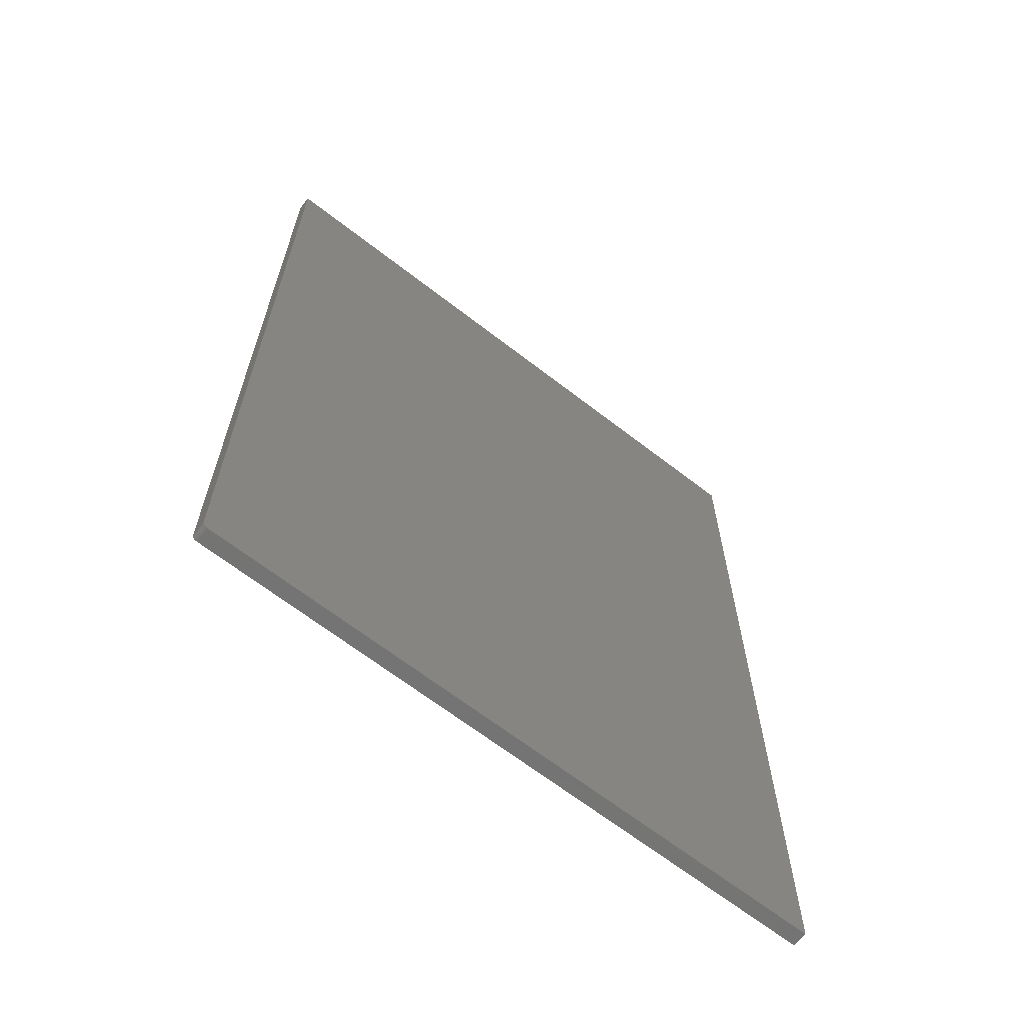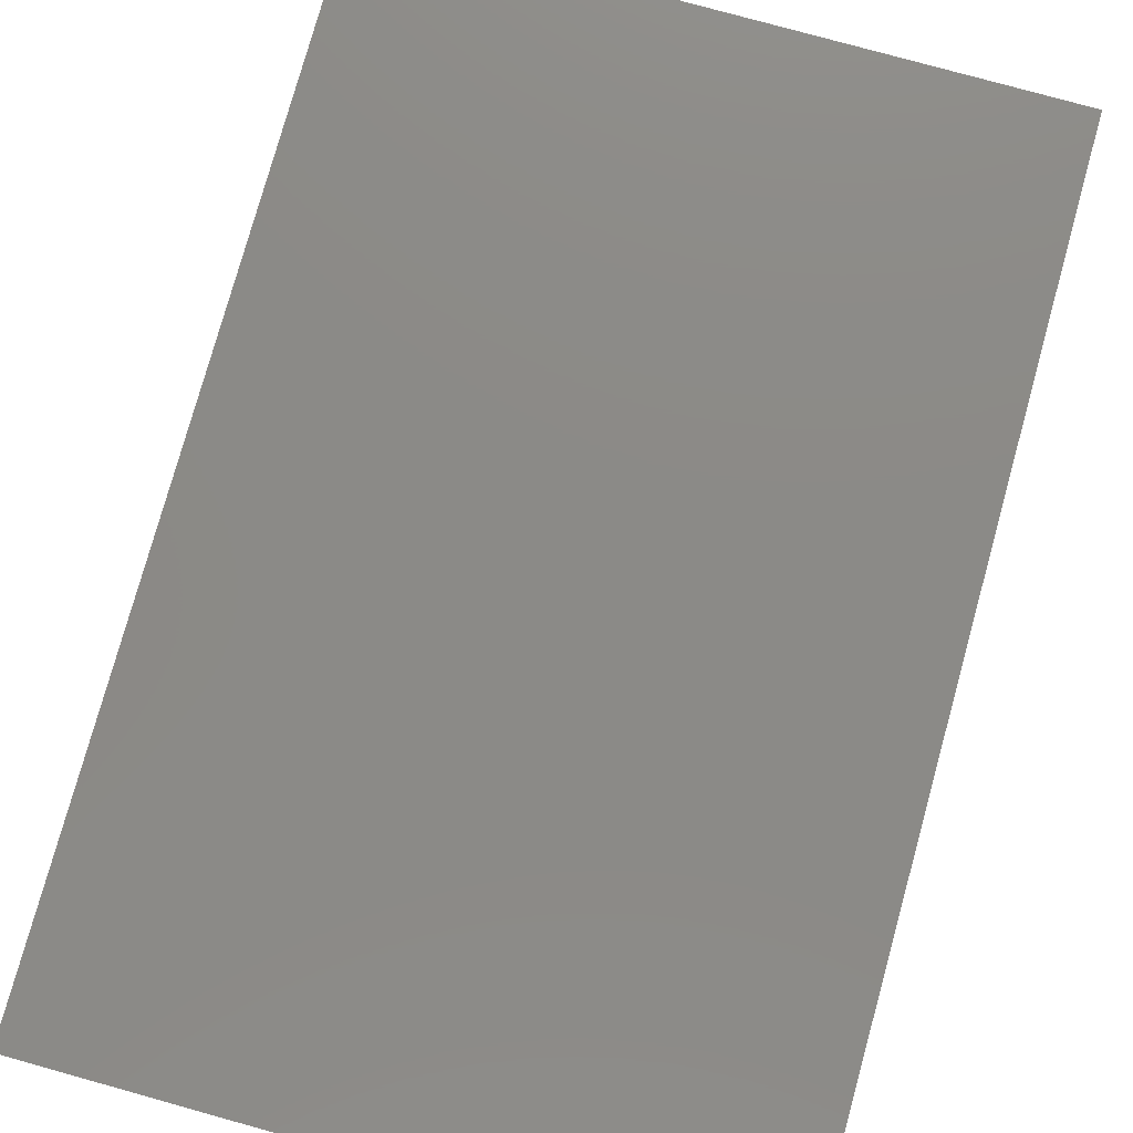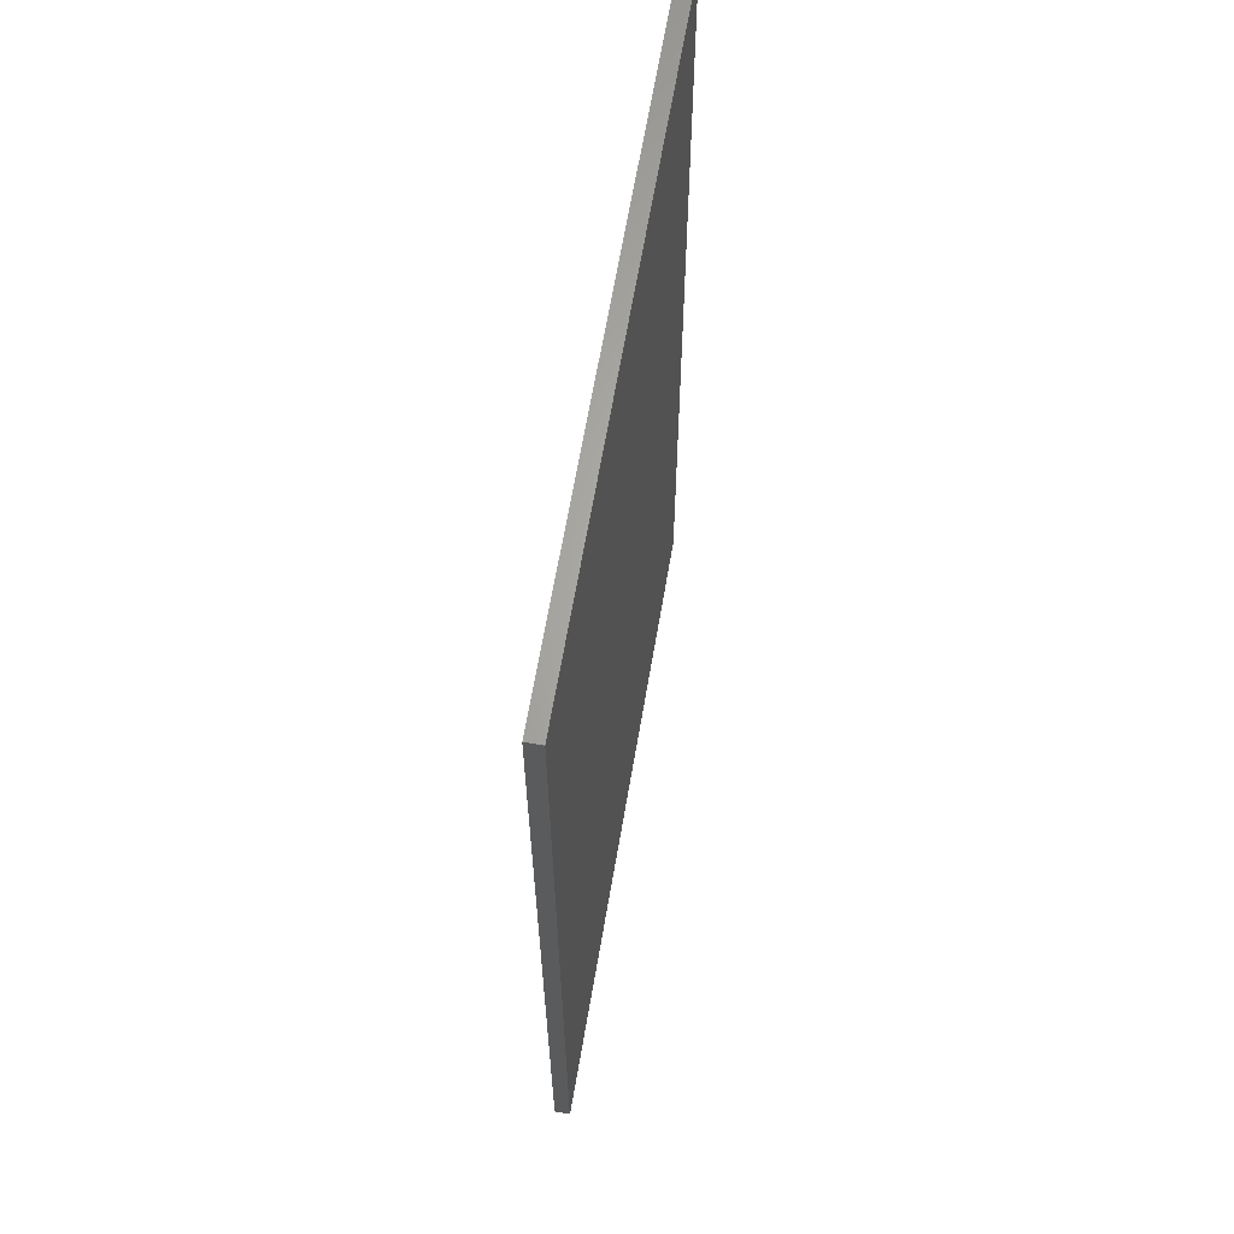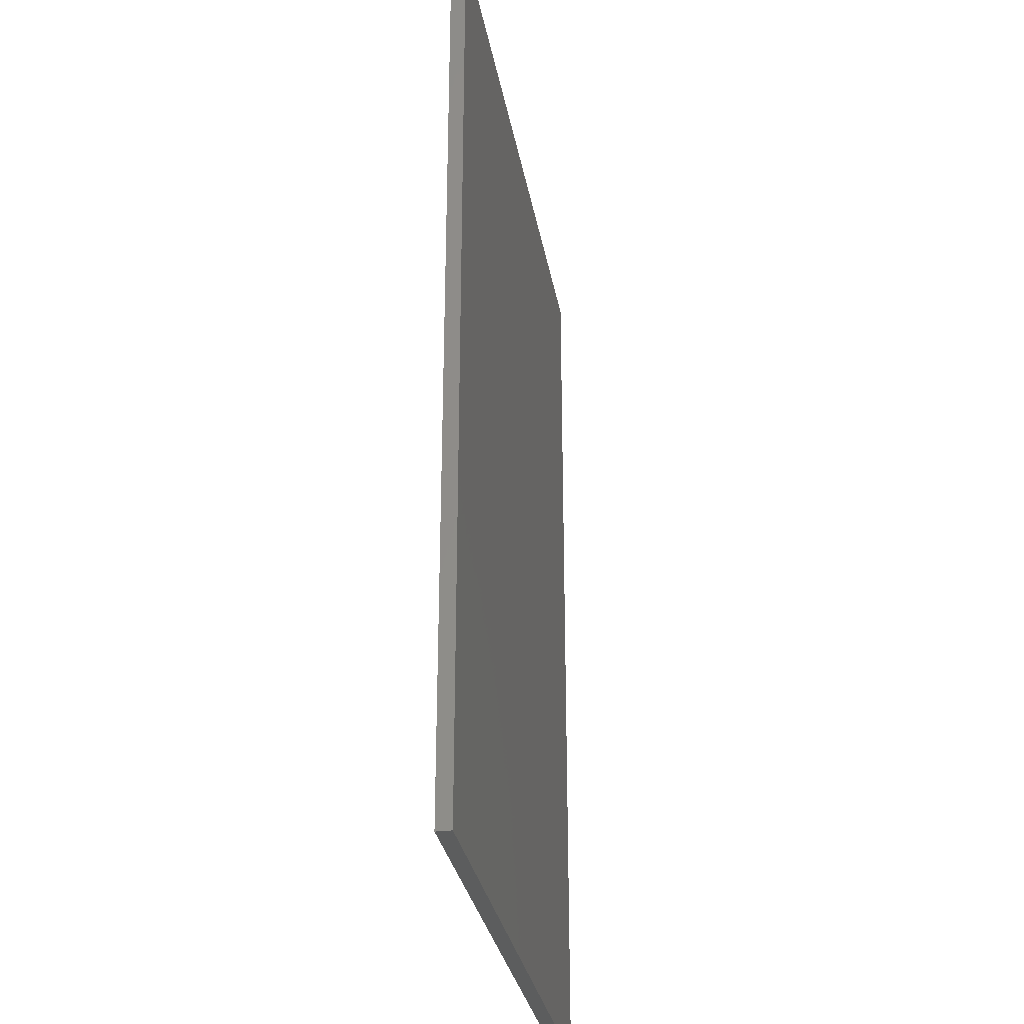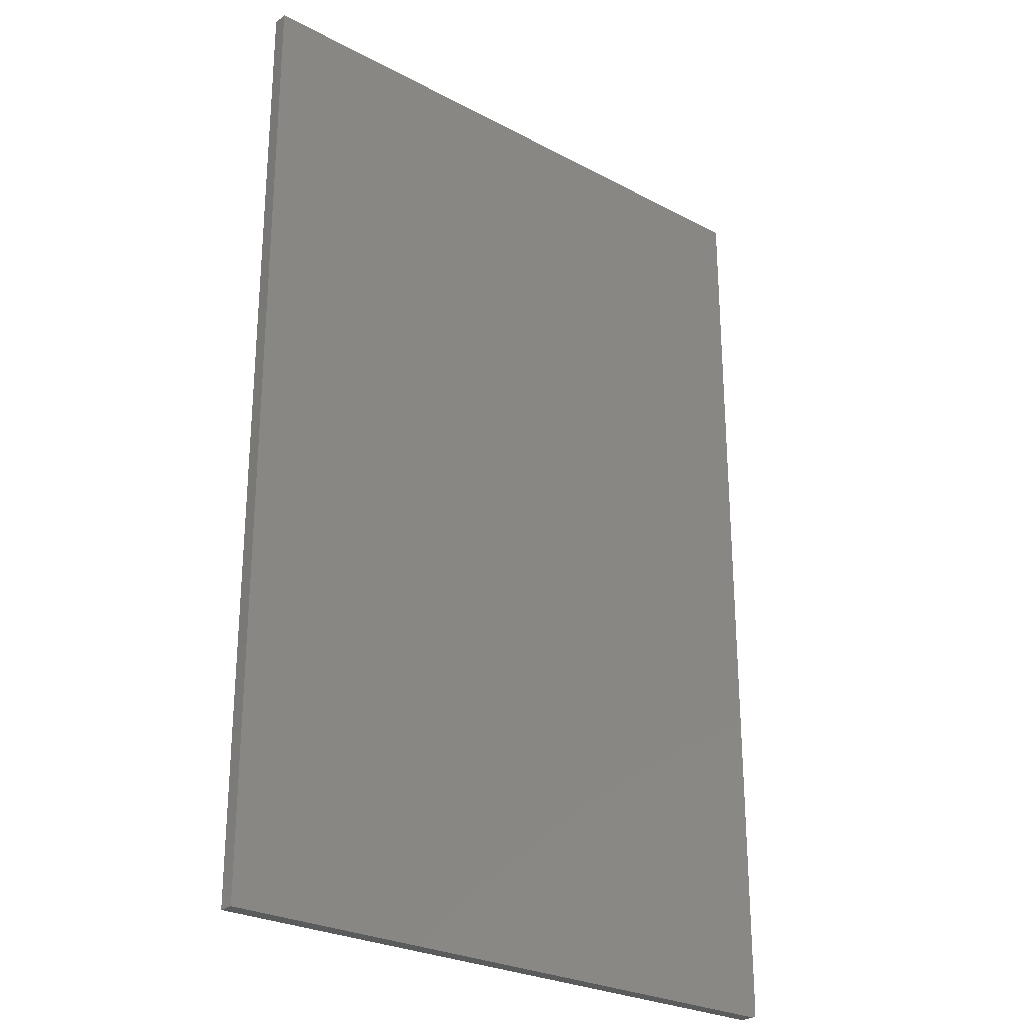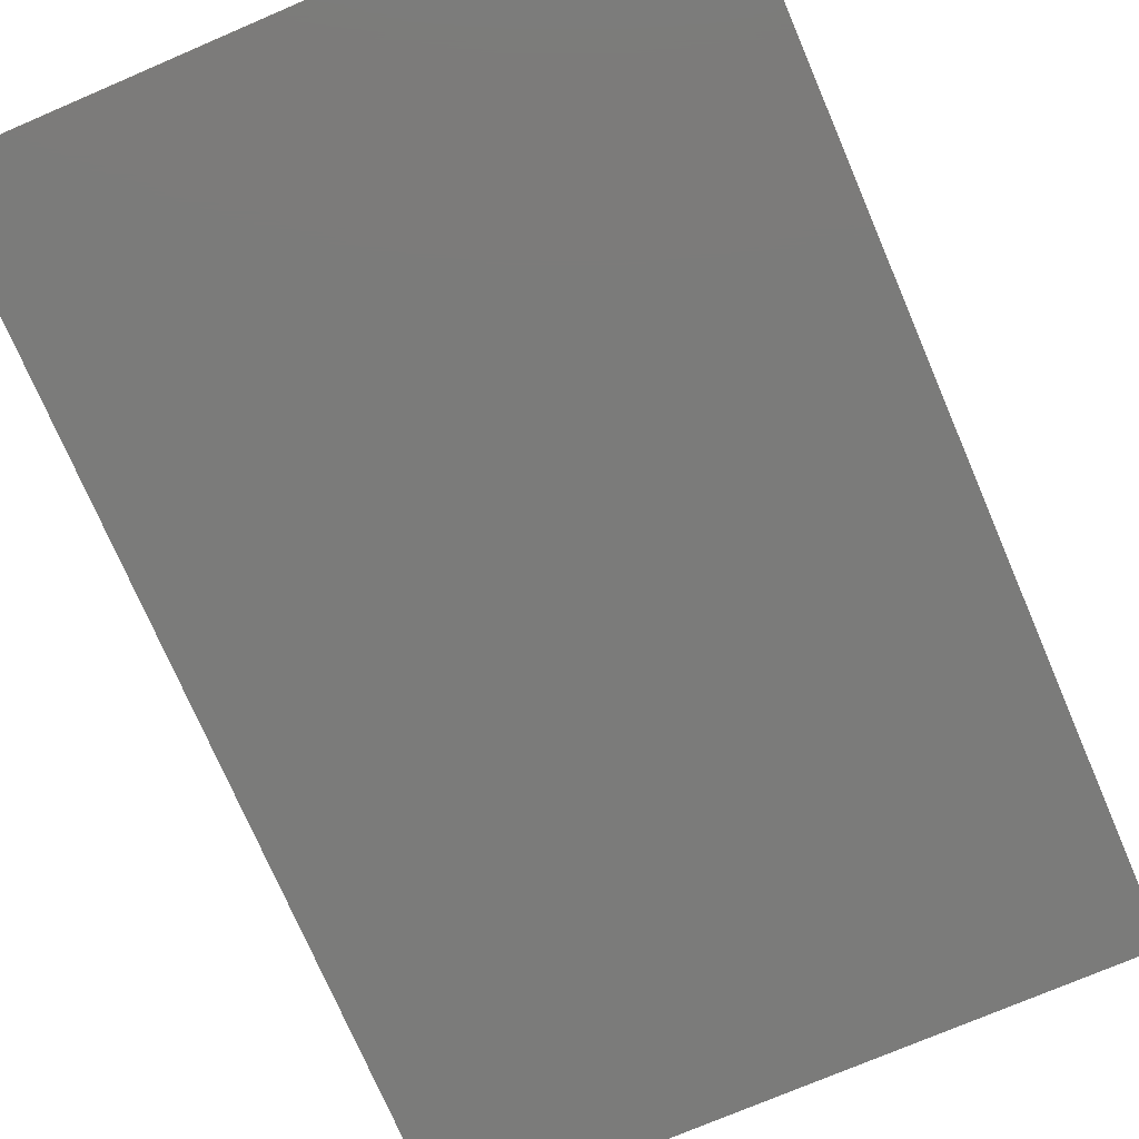
<metadata>
{"format":"stl","ext":"stl","renderer":"f3d","projection":"perspective","resolution":1024,"background":"white","views":[{"elev":-66.1,"azim":-37.9,"up":"+Z"},{"elev":78.0,"azim":-164.5,"up":"+Y"},{"elev":65.0,"azim":-80.3,"up":"+Z"},{"elev":-30.4,"azim":99.9,"up":"+Z"},{"elev":-26.5,"azim":140.2,"up":"+Z"},{"elev":-74.2,"azim":-156.8,"up":"+Y"}]}
</metadata>
<code>
# stl→obj: 24 verts, 44 faces
v -0.5 -0.02344 -0.7422
v -0.4998 -0.02344 -0.7437
v -0.4987 -0.02344 -0.7465
v -0.4994 -0.02344 -0.7452
v 0.4947 -0.02344 0.75
v -0.5 -0.02344 0.75
v -0.4977 -0.02344 -0.7477
v -0.4965 -0.02344 -0.7487
v -0.4952 -0.02344 -0.7494
v -0.4937 -0.02344 -0.7498
v -0.4922 -0.02344 -0.75
v 0.4947 -0.02344 -0.75
v -0.4987 4.586e-19 -0.7465
v -0.4998 7.065e-19 -0.7437
v -0.5 8.674e-19 -0.7422
v -0.4994 5.684e-19 -0.7452
v 0.4947 2.218e-16 0.75
v 0.4947 5.522e-17 -0.75
v -0.4922 4.337e-19 -0.75
v -0.4937 3.657e-19 -0.7498
v -0.4952 3.337e-19 -0.7494
v -0.4965 3.389e-19 -0.7487
v -0.4977 3.811e-19 -0.7477
v -0.5 1.665e-16 0.75
f 1 2 3
f 3 2 4
f 5 6 1
f 5 1 3
f 5 3 7
f 5 7 8
f 5 8 9
f 5 9 10
f 5 10 11
f 5 11 12
f 13 14 15
f 16 14 13
f 17 18 19
f 17 19 20
f 17 20 21
f 17 21 22
f 17 22 23
f 17 23 13
f 17 13 15
f 17 15 24
f 6 24 1
f 1 24 15
f 11 19 12
f 12 19 18
f 19 11 20
f 20 11 10
f 20 10 21
f 21 10 9
f 21 9 22
f 22 9 8
f 22 8 23
f 23 8 7
f 23 7 13
f 13 7 3
f 13 3 16
f 16 3 4
f 16 4 14
f 14 4 2
f 14 2 15
f 15 2 1
f 5 17 6
f 6 17 24
f 12 18 5
f 5 18 17

</code>
